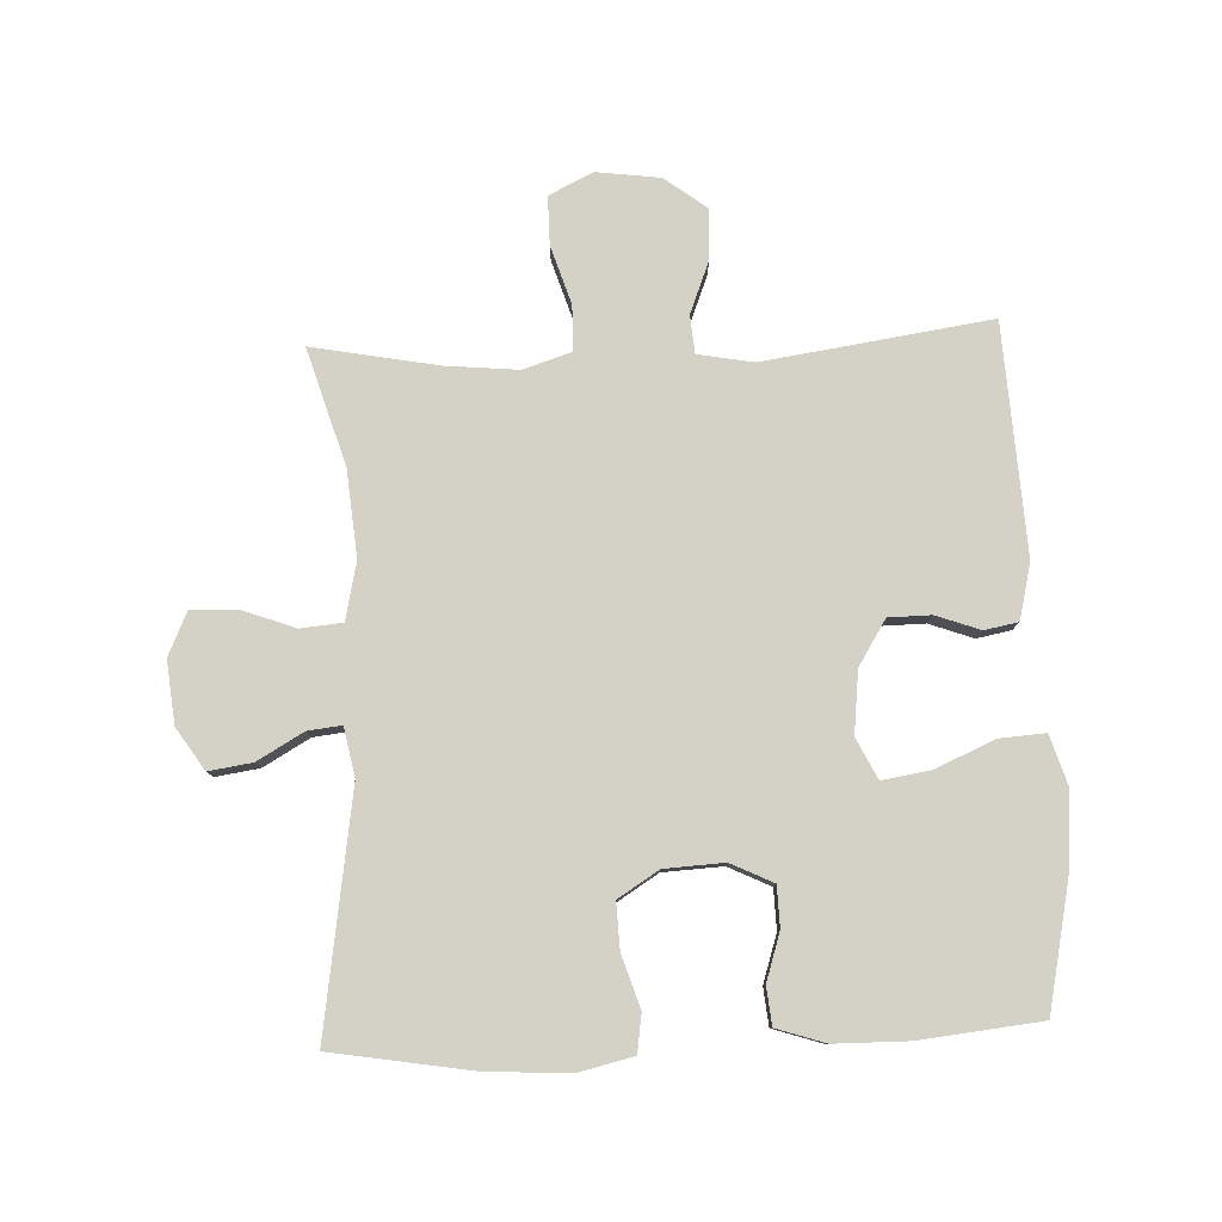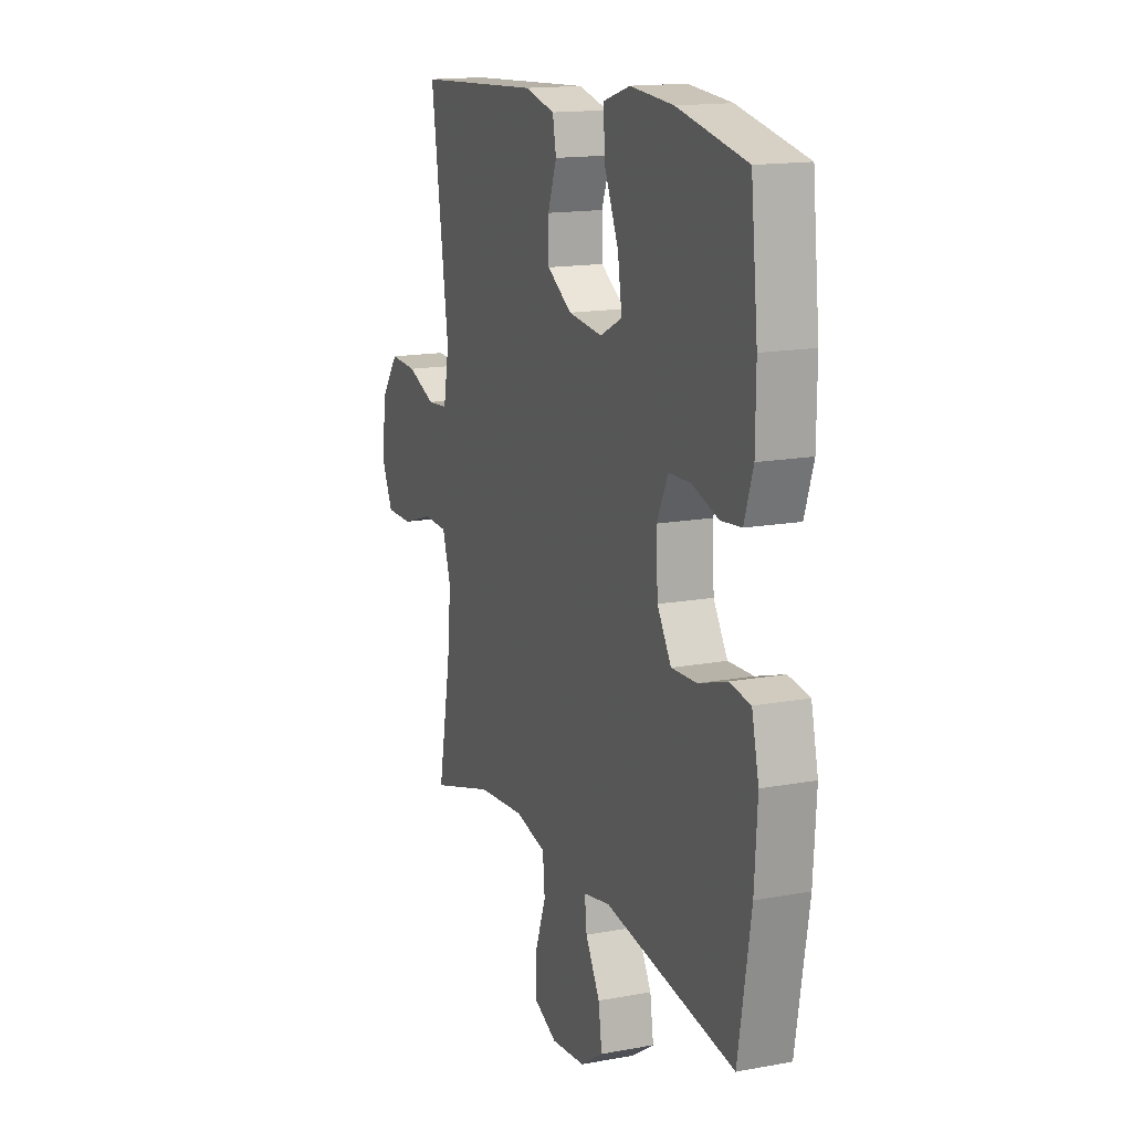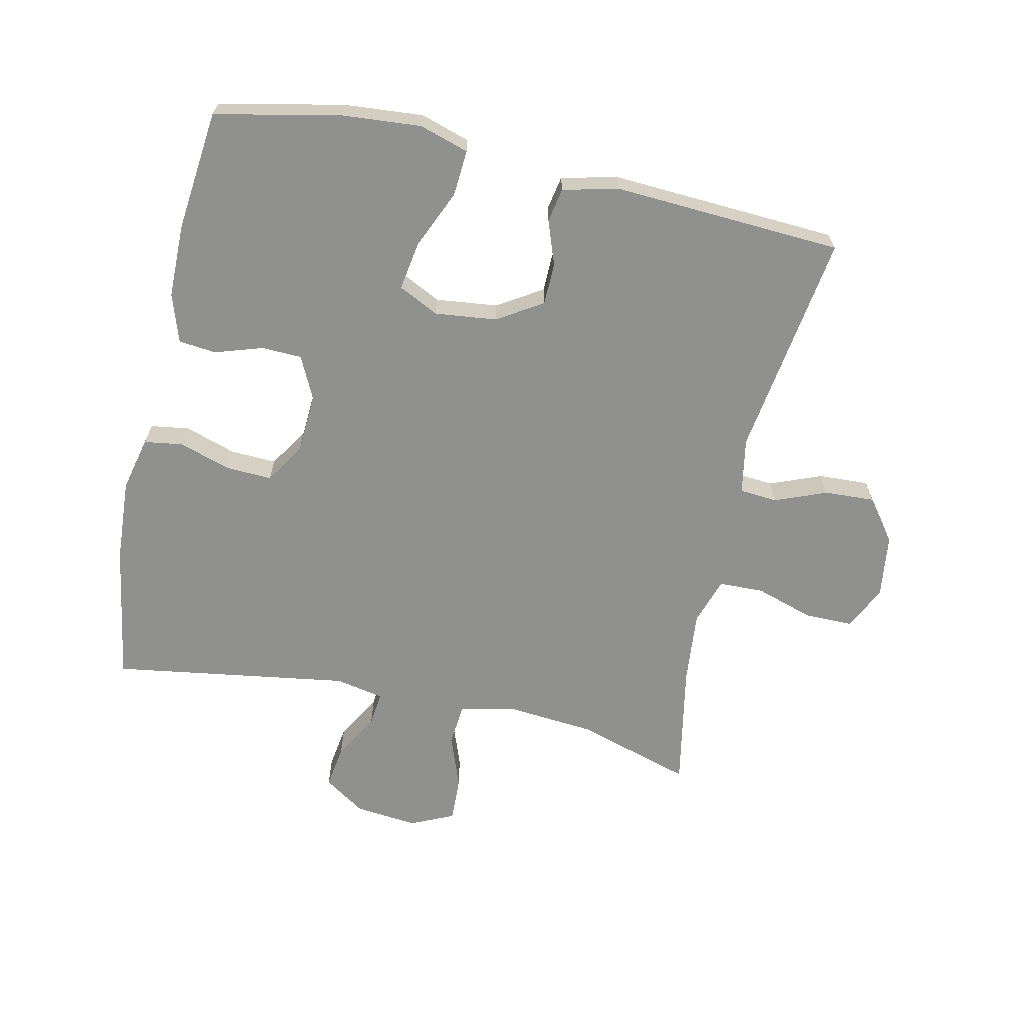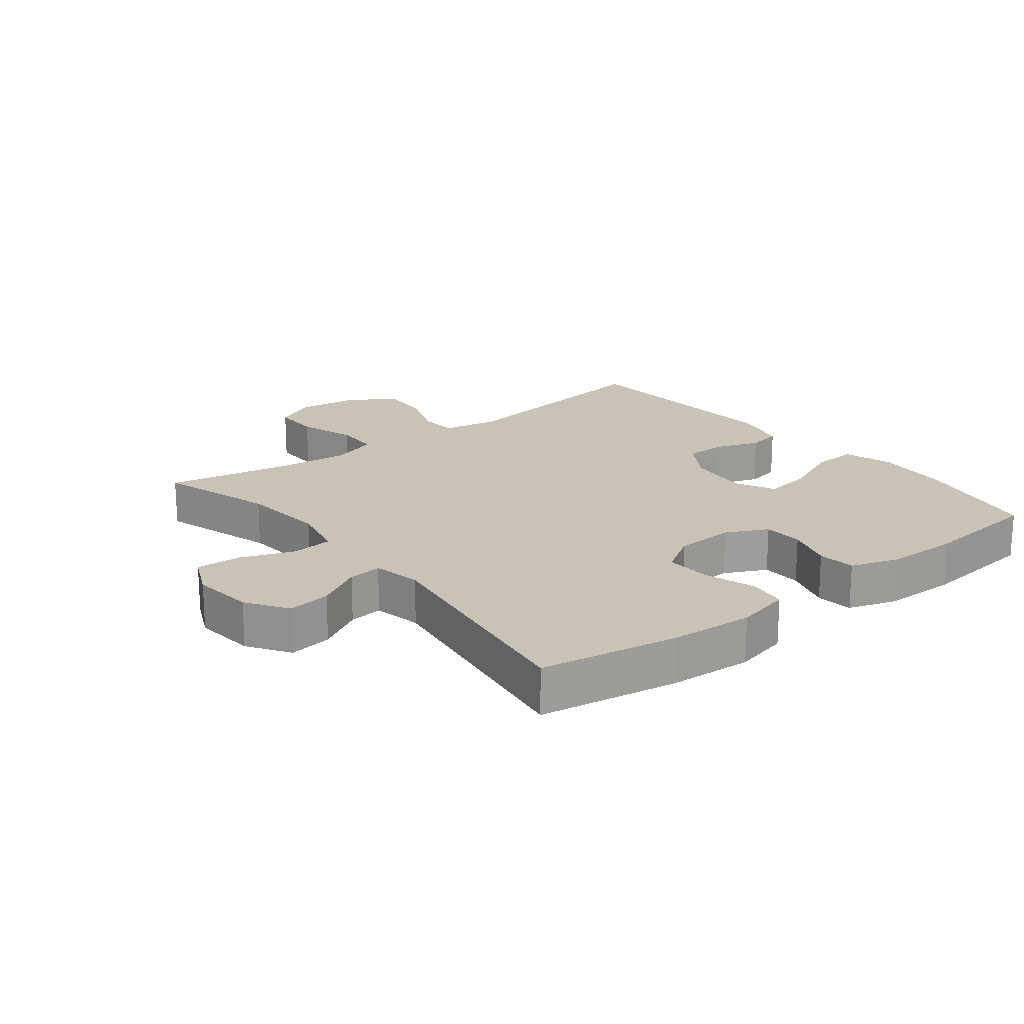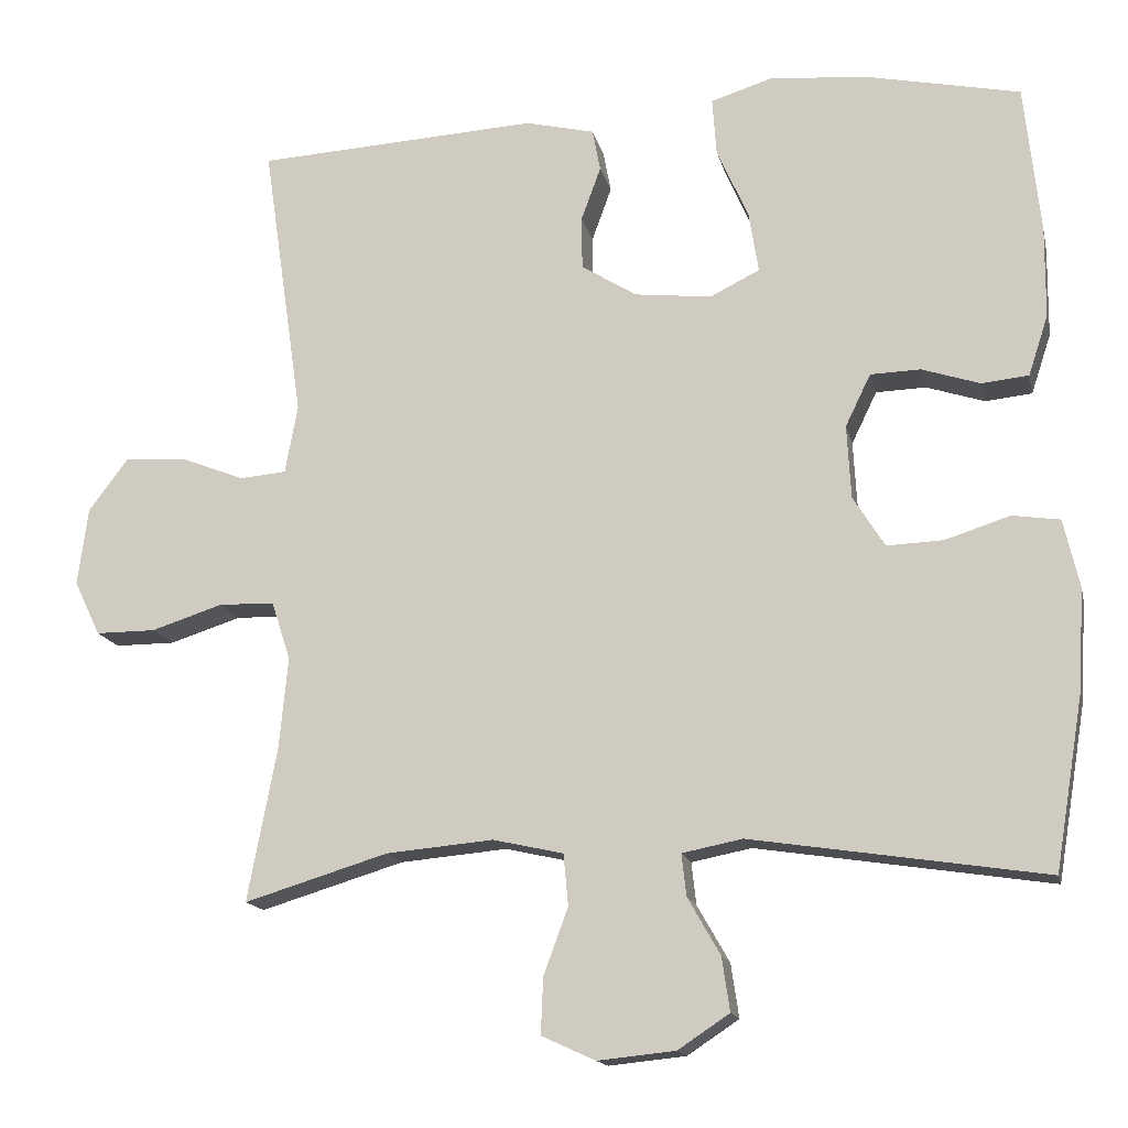
<metadata>
{"format":"obj","ext":"obj","renderer":"f3d","projection":"perspective","resolution":1024,"background":"white","views":[{"elev":79.8,"azim":-92.4,"up":"+Y"},{"elev":15.3,"azim":-111.5,"up":"+Z"},{"elev":-65.5,"azim":-12.4,"up":"+Y"},{"elev":19.5,"azim":-128.2,"up":"+Y"},{"elev":-15.4,"azim":-167.6,"up":"+Z"}]}
</metadata>
<code>
v 0.5 0.07 0.5
v 0.449 0.07 0.147
v 0.465 0.07 0.06
v 0.524 0.07 0.055
v 0.605 0.07 0.087
v 0.683 0.07 0.091
v 0.733 0.07 0.025
v 0.746 0.07 -0.074
v 0.713 0.07 -0.143
v 0.637 0.07 -0.143
v 0.546 0.07 -0.114
v 0.476 0.07 -0.116
v 0.452 0.07 -0.19
v 0.463 0.07 -0.305
v 0.5 0.07 -0.5
v 0.318 0.07 -0.445
v 0.183 0.07 -0.433
v 0.094 0.07 -0.453
v 0.088 0.07 -0.518
v 0.119 0.07 -0.602
v 0.122 0.07 -0.673
v 0.054 0.07 -0.704
v -0.044 0.07 -0.694
v -0.109 0.07 -0.651
v -0.099 0.07 -0.583
v -0.058 0.07 -0.511
v -0.052 0.07 -0.458
v -0.128 0.07 -0.443
v -0.5 0.07 -0.5
v -0.536 0.07 -0.283
v -0.544 0.07 -0.153
v -0.524 0.07 -0.067
v -0.464 0.07 -0.058
v -0.383 0.07 -0.084
v -0.311 0.07 -0.087
v -0.271 0.07 -0.023
v -0.266 0.07 0.07
v -0.298 0.07 0.136
v -0.361 0.07 0.138
v -0.435 0.07 0.114
v -0.494 0.07 0.12
v -0.519 0.07 0.196
v -0.52 0.07 0.311
v -0.5 0.07 0.5
v -0.304 0.07 0.541
v -0.181 0.07 0.551
v -0.104 0.07 0.527
v -0.109 0.07 0.455
v -0.149 0.07 0.363
v -0.161 0.07 0.287
v -0.098 0.07 0.256
v -0.001 0.07 0.267
v 0.069 0.07 0.311
v 0.07 0.07 0.377
v 0.045 0.07 0.446
v 0.055 0.07 0.499
v 0.142 0.07 0.52
v 0.5 0 0.5
v 0.449 0 0.147
v 0.465 0 0.06
v 0.524 0 0.055
v 0.605 0 0.087
v 0.683 0 0.091
v 0.733 0 0.025
v 0.746 0 -0.074
v 0.713 0 -0.143
v 0.637 0 -0.143
v 0.546 0 -0.114
v 0.476 0 -0.116
v 0.452 0 -0.19
v 0.463 0 -0.305
v 0.5 0 -0.5
v 0.318 0 -0.445
v 0.183 0 -0.433
v 0.094 0 -0.453
v 0.088 0 -0.518
v 0.119 0 -0.602
v 0.122 0 -0.673
v 0.054 0 -0.704
v -0.044 0 -0.694
v -0.109 0 -0.651
v -0.099 0 -0.583
v -0.058 0 -0.511
v -0.052 0 -0.458
v -0.128 0 -0.443
v -0.5 0 -0.5
v -0.536 0 -0.283
v -0.544 0 -0.153
v -0.524 0 -0.067
v -0.464 0 -0.058
v -0.383 0 -0.084
v -0.311 0 -0.087
v -0.271 0 -0.023
v -0.266 0 0.07
v -0.298 0 0.136
v -0.361 0 0.138
v -0.435 0 0.114
v -0.494 0 0.12
v -0.519 0 0.196
v -0.52 0 0.311
v -0.5 0 0.5
v -0.304 0 0.541
v -0.181 0 0.551
v -0.104 0 0.527
v -0.109 0 0.455
v -0.149 0 0.363
v -0.161 0 0.287
v -0.098 0 0.256
v -0.001 0 0.267
v 0.069 0 0.311
v 0.07 0 0.377
v 0.045 0 0.446
v 0.055 0 0.499
v 0.142 0 0.52
f 54 55 56 57
f 53 54 57 1
f 52 53 1 2
f 51 52 2 3
f 46 47 48 49
f 46 49 50
f 45 46 50
f 44 45 50
f 43 44 50
f 42 43 50 51
f 39 40 41 42
f 38 39 42 51
f 31 32 33 34
f 31 34 35
f 28 29 30 31
f 27 28 31 35
f 23 24 25 26
f 23 26 27
f 22 23 27
f 19 20 21 22
f 18 19 22 27
f 17 18 27 35
f 14 15 16
f 13 14 16 17
f 12 13 17 35
f 8 9 10 11
f 4 5 6 7
f 3 4 7 8
f 37 38 51 3
f 11 12 35 36
f 11 36 37
f 3 8 11 37
f 114 113 112 111
f 58 114 111 110
f 59 58 110 109
f 60 59 109 108
f 106 105 104 103
f 107 106 103
f 107 103 102
f 107 102 101
f 107 101 100
f 108 107 100 99
f 99 98 97 96
f 108 99 96 95
f 91 90 89 88
f 92 91 88
f 88 87 86 85
f 92 88 85 84
f 83 82 81 80
f 84 83 80
f 84 80 79
f 79 78 77 76
f 84 79 76 75
f 92 84 75 74
f 73 72 71
f 74 73 71 70
f 92 74 70 69
f 68 67 66 65
f 64 63 62 61
f 65 64 61 60
f 60 108 95 94
f 93 92 69 68
f 94 93 68
f 94 68 65 60
f 1 58 59 2
f 2 59 60 3
f 3 60 61 4
f 4 61 62 5
f 5 62 63 6
f 6 63 64 7
f 7 64 65 8
f 8 65 66 9
f 9 66 67 10
f 10 67 68 11
f 11 68 69 12
f 12 69 70 13
f 13 70 71 14
f 14 71 72 15
f 15 72 73 16
f 16 73 74 17
f 17 74 75 18
f 18 75 76 19
f 19 76 77 20
f 20 77 78 21
f 21 78 79 22
f 22 79 80 23
f 23 80 81 24
f 24 81 82 25
f 25 82 83 26
f 26 83 84 27
f 27 84 85 28
f 28 85 86 29
f 29 86 87 30
f 30 87 88 31
f 31 88 89 32
f 32 89 90 33
f 33 90 91 34
f 34 91 92 35
f 35 92 93 36
f 36 93 94 37
f 37 94 95 38
f 38 95 96 39
f 39 96 97 40
f 40 97 98 41
f 41 98 99 42
f 42 99 100 43
f 43 100 101 44
f 44 101 102 45
f 45 102 103 46
f 46 103 104 47
f 47 104 105 48
f 48 105 106 49
f 49 106 107 50
f 50 107 108 51
f 51 108 109 52
f 52 109 110 53
f 53 110 111 54
f 54 111 112 55
f 55 112 113 56
f 56 113 114 57
f 57 114 58 1

</code>
